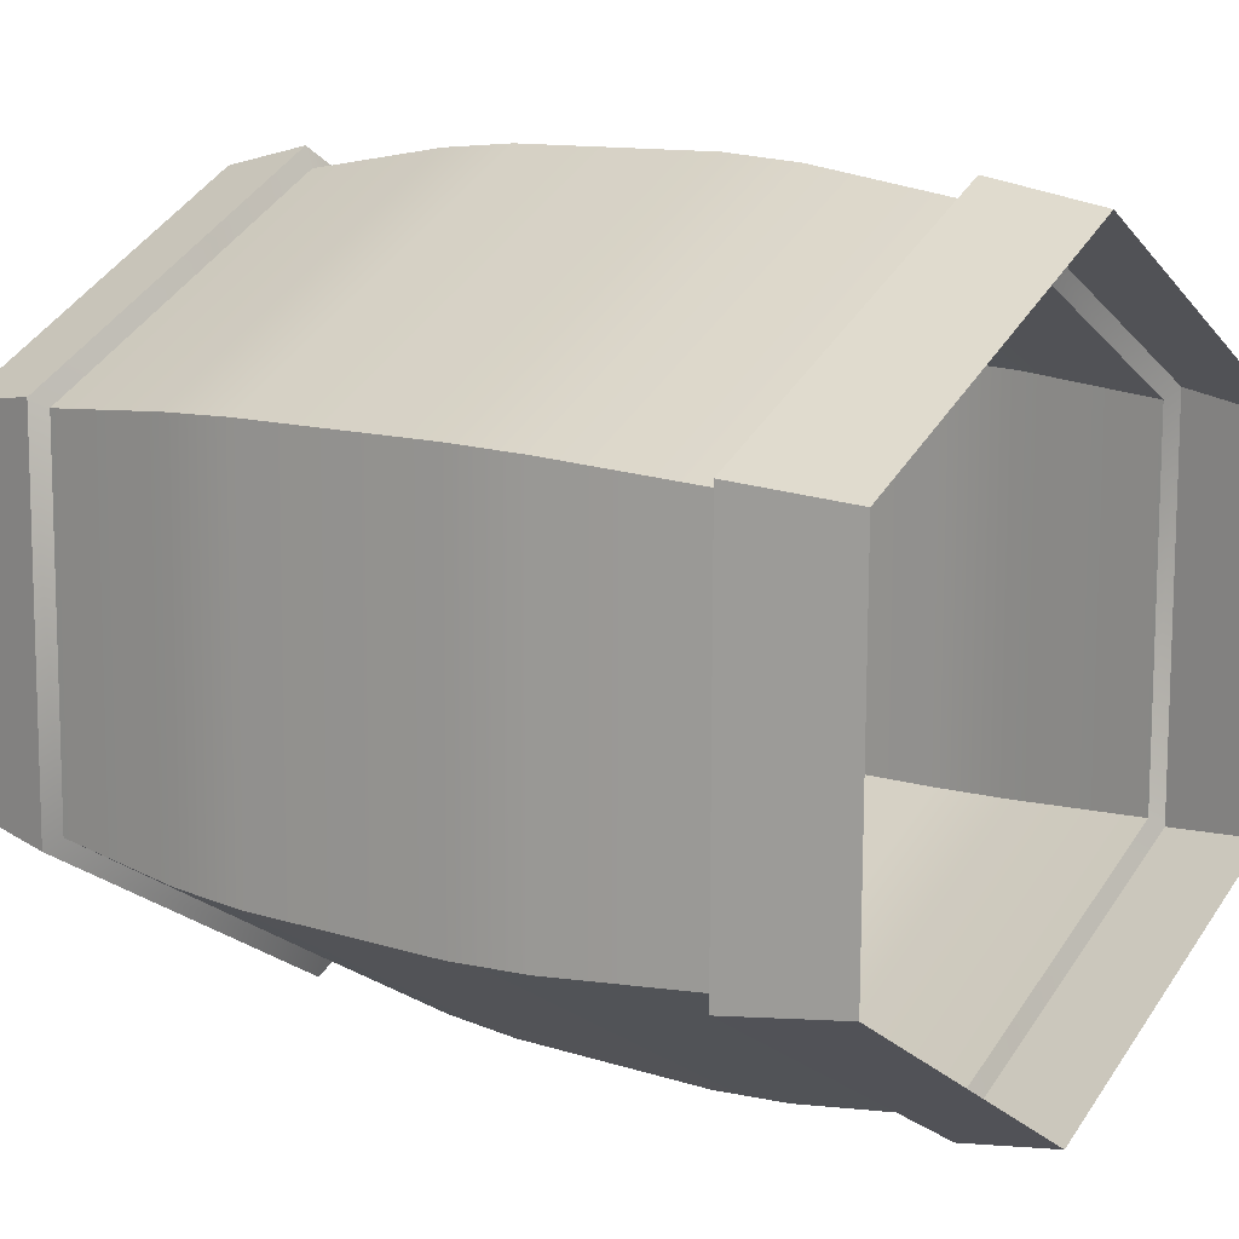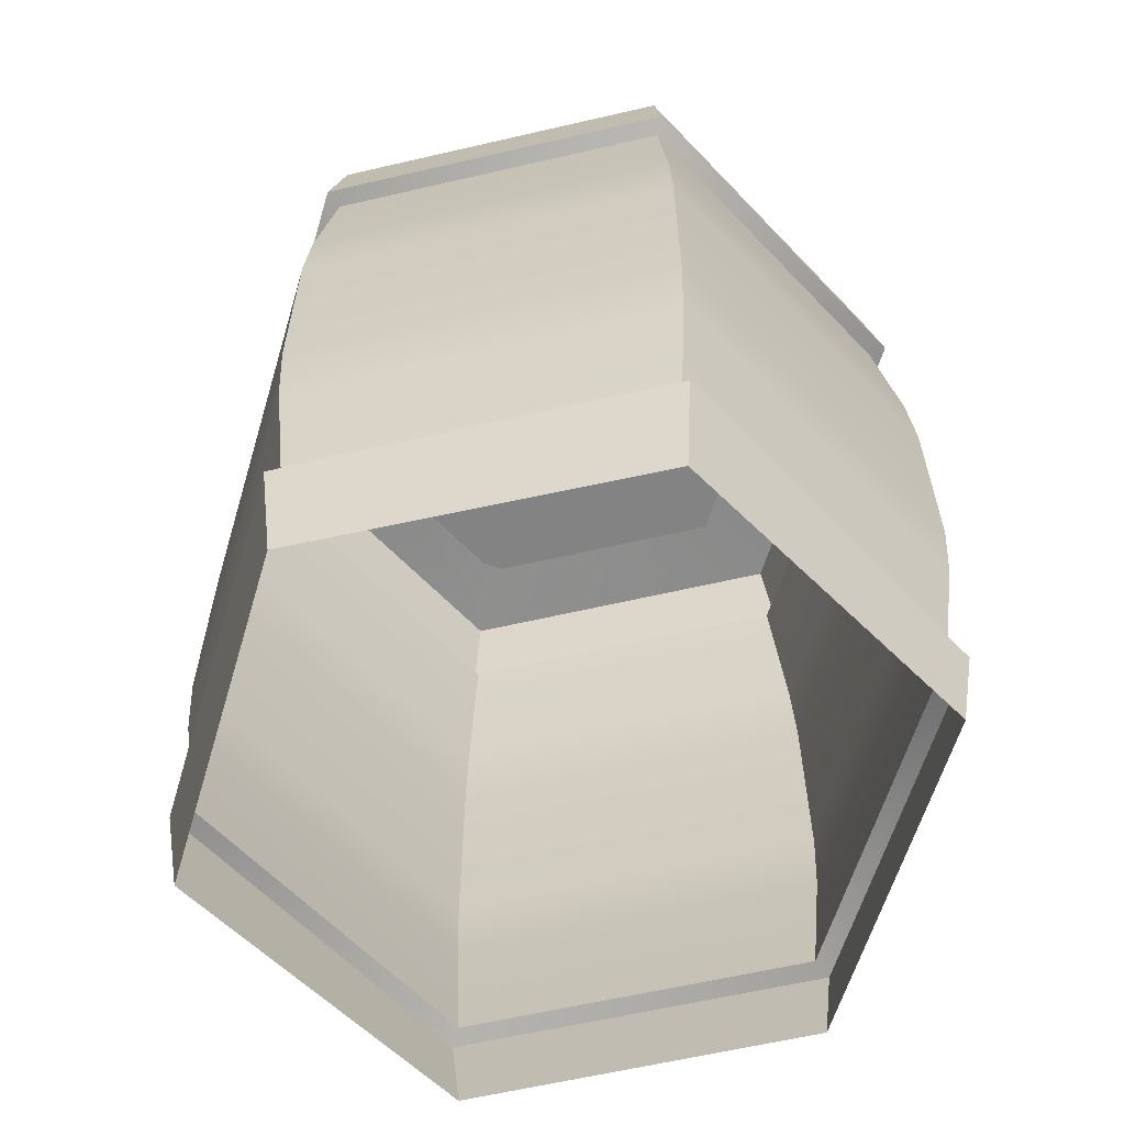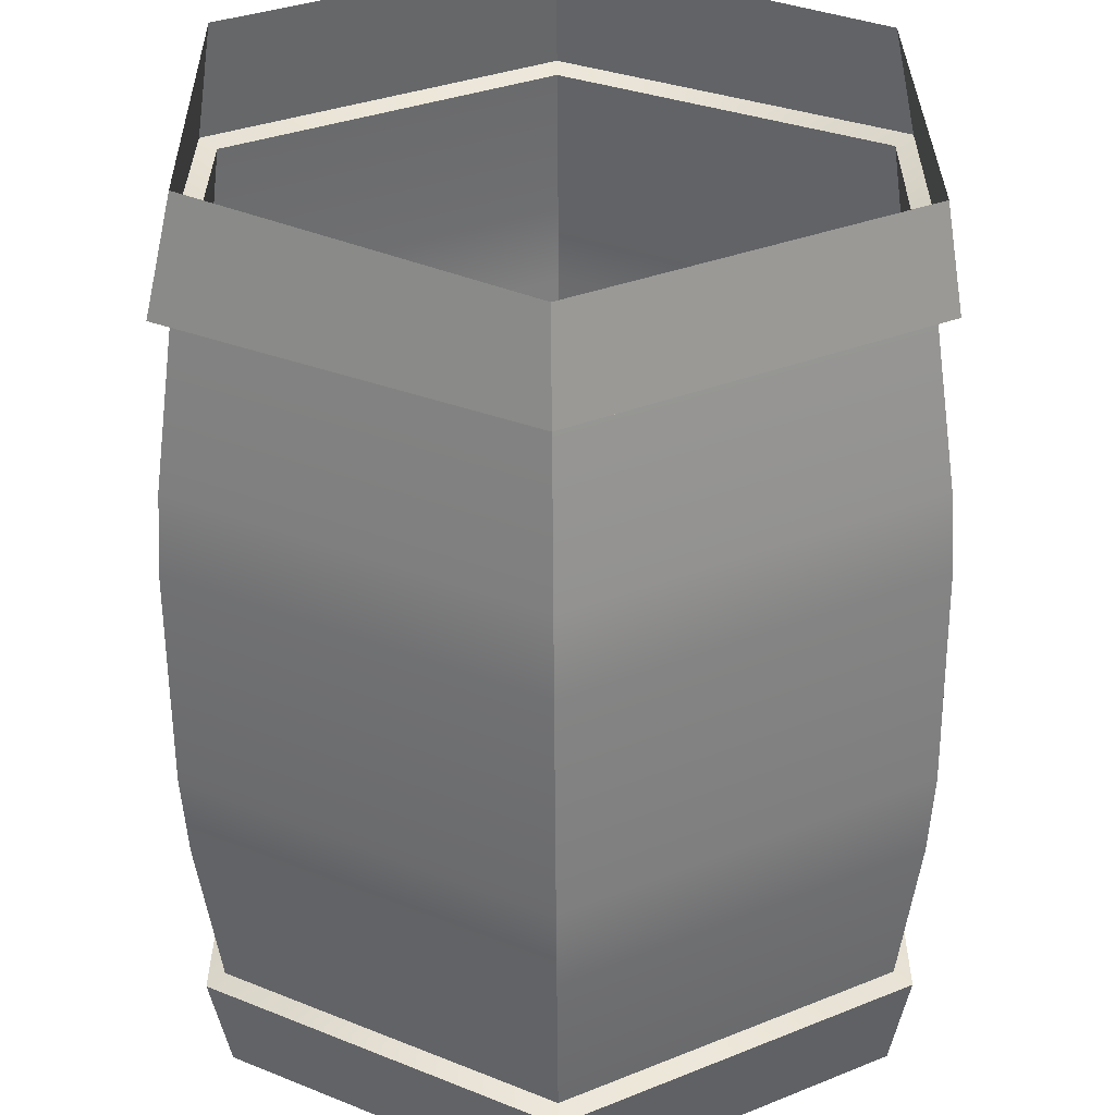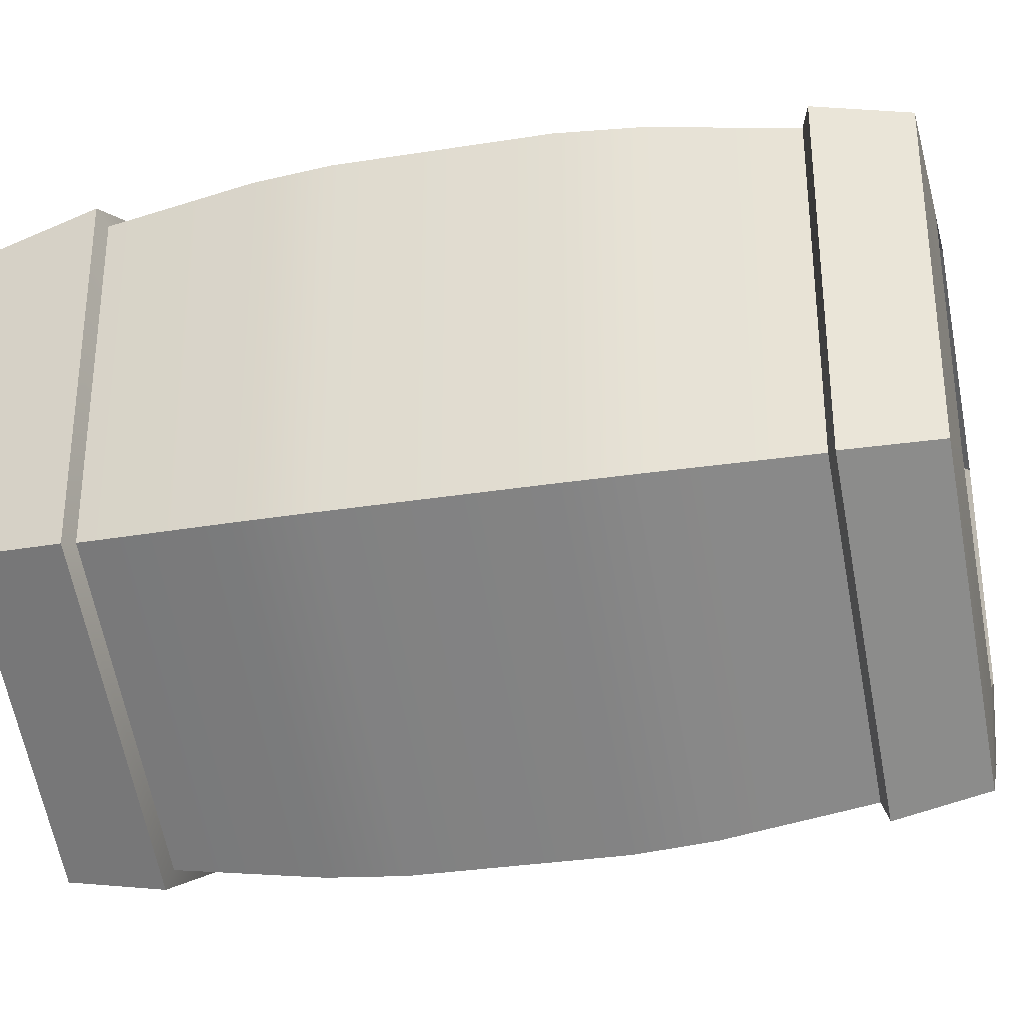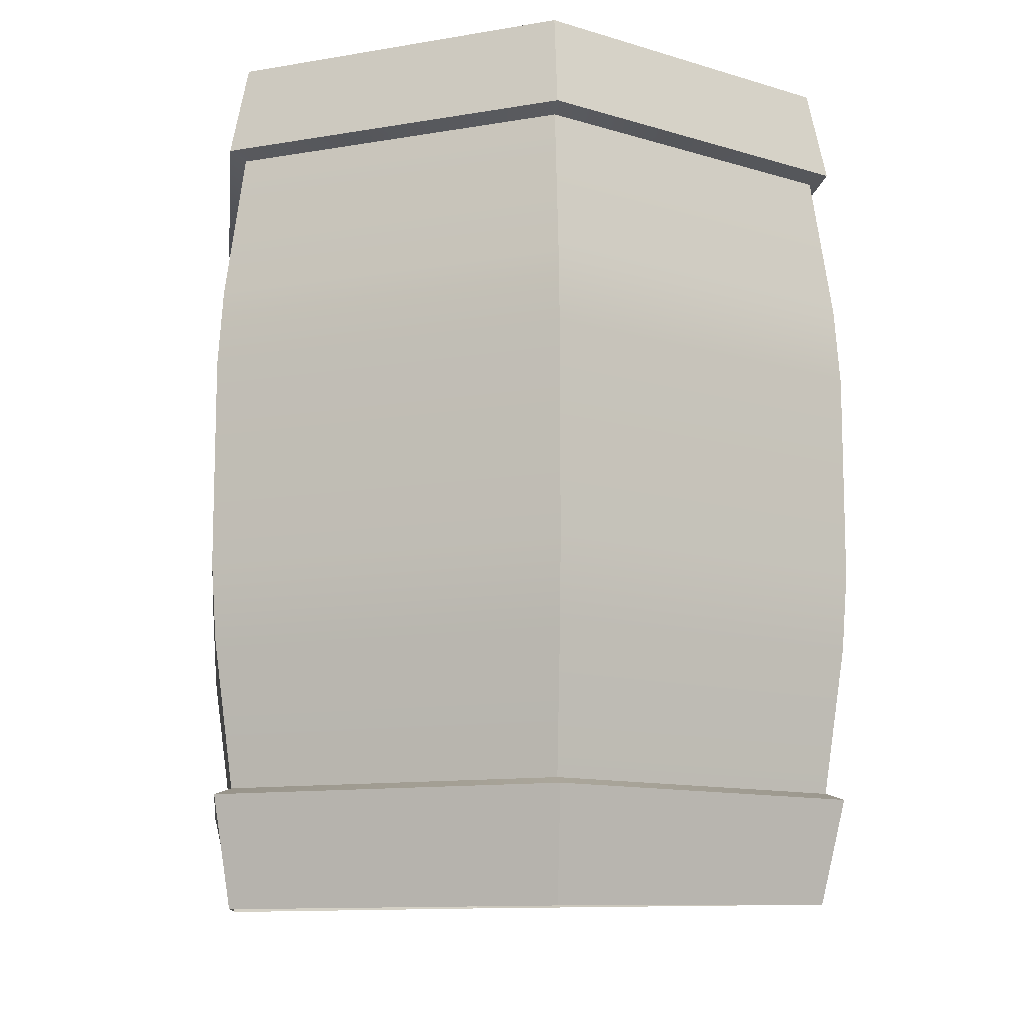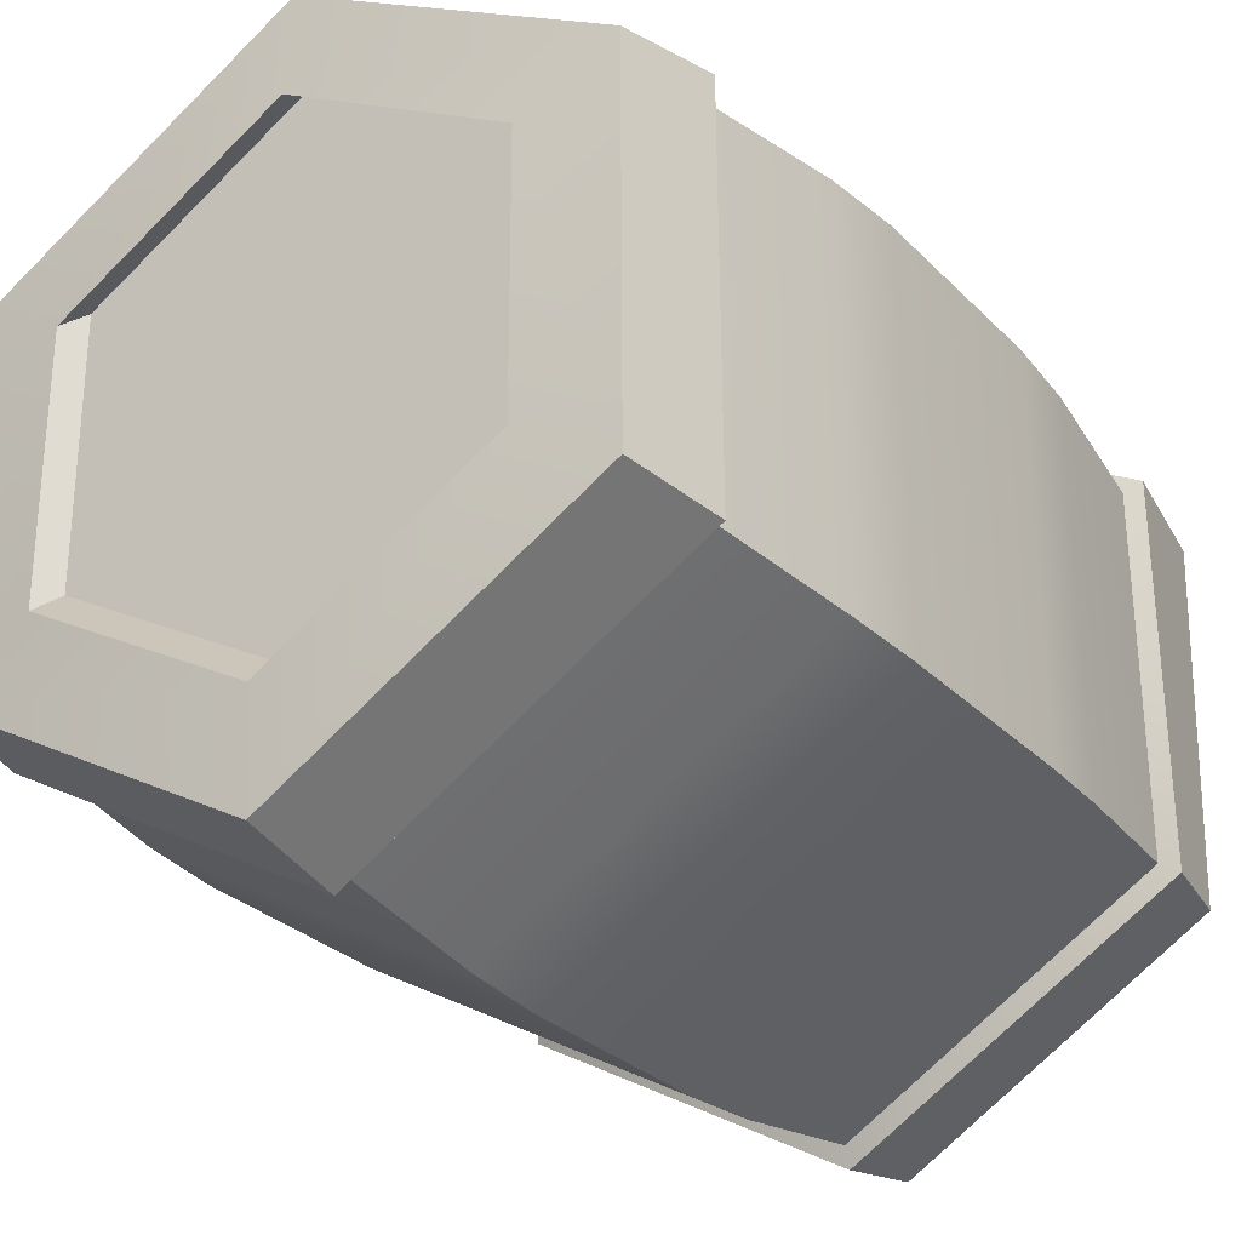
<metadata>
{"format":"obj","ext":"obj","renderer":"f3d","projection":"perspective","resolution":1024,"background":"white","views":[{"elev":11.4,"azim":-51.9,"up":"+Z"},{"elev":-61.2,"azim":43.6,"up":"+Y"},{"elev":-59.0,"azim":0.4,"up":"+Z"},{"elev":-32.6,"azim":102.4,"up":"+Z"},{"elev":-11.2,"azim":-6.7,"up":"+Y"},{"elev":-29.1,"azim":-145.2,"up":"+Z"}]}
</metadata>
<code>
g boatBarrel2
v 0.3278 -0.4583 -0.1914
v 0.3436 -0.3543 -0.2006
v -0.001983 -0.3543 -0.3979
v -0.001892 -0.4583 -0.3796
v -0.001892 -0.4583 -0.3796
v -0.001983 -0.3543 -0.3979
v -0.3455 -0.3543 -0.1972
v -0.3192 -0.4687 -0.1851
v -0.3192 -0.4687 -0.1851
v -0.3455 -0.3543 -0.1972
v -0.3436 -0.3543 0.2006
v -0.3249 -0.475 0.1897
v -0.3249 -0.475 0.1897
v -0.3436 -0.3543 0.2006
v 0.001983 -0.3543 0.3979
v 0.001876 -0.475 0.3762
v 0.001876 -0.475 0.3762
v 0.001983 -0.3543 0.3979
v 0.3455 -0.3543 0.1972
v 0.3217 -0.4687 0.1806
v 0.3217 -0.4687 0.1806
v 0.3455 -0.3543 0.1972
v 0.3436 -0.3543 -0.2006
v 0.3278 -0.4583 -0.1914
v 0.2314 0.4501 -0.1352
v 2.384e-07 0.4501 -1.526e-07
v -0.001336 0.4501 -0.268
v -0.2328 0.4501 -0.1328
v -0.2314 0.4501 0.1352
v 0.001337 0.4501 0.268
v 0.2328 0.4501 0.1328
v -0.2451 0.4501 -0.1112
v -0.2438 0.4501 0.1568
v -0.01102 0.4501 0.2896
v 0.2204 0.4501 0.1545
v -0.3274 -0.3471 -0.1869
v -0.3483 -0.1882 -0.1988
v -0.3463 -0.1882 0.2023
v -0.3255 -0.3471 0.1901
v -0.001879 -0.3471 -0.377
v -0.001999 -0.1882 -0.4011
v -0.3483 -0.1882 -0.1988
v -0.3274 -0.3471 -0.1869
v 0.3255 -0.3471 -0.1901
v 0.3463 -0.1882 -0.2023
v -0.001999 -0.1882 -0.4011
v -0.001879 -0.3471 -0.377
v 0.3274 -0.3471 0.1869
v 0.3483 -0.1882 0.1988
v 0.3463 -0.1882 -0.2023
v 0.3255 -0.3471 -0.1901
v 0.00188 -0.3471 0.377
v 0.002 -0.1882 0.4011
v 0.3483 -0.1882 0.1988
v 0.3274 -0.3471 0.1869
v -0.3255 -0.3471 0.1901
v -0.3463 -0.1882 0.2023
v 0.002 -0.1882 0.4011
v 0.00188 -0.3471 0.377
v -0.3454 0.3675 -0.1971
v -0.3265 0.4672 -0.1863
v -0.3246 0.4672 0.1896
v -0.3434 0.3675 0.2005
v -0.001982 0.3675 -0.3976
v -0.001873 0.4672 -0.3759
v -0.3265 0.4672 -0.1863
v -0.3454 0.3675 -0.1971
v 0.3434 0.3675 -0.2005
v 0.3246 0.4672 -0.1896
v -0.001873 0.4672 -0.3759
v -0.001982 0.3675 -0.3976
v 0.3454 0.3675 0.1971
v 0.3265 0.4672 0.1863
v 0.3246 0.4672 -0.1896
v 0.3434 0.3675 -0.2005
v 0.001982 0.3675 0.3976
v 0.001874 0.4672 0.3759
v 0.3265 0.4672 0.1863
v 0.3454 0.3675 0.1971
v -0.3434 0.3675 0.2005
v -0.3246 0.4672 0.1896
v 0.001874 0.4672 0.3759
v 0.001982 0.3675 0.3976
v -0.3483 0.2016 -0.1988
v -0.3274 0.3594 -0.1869
v -0.3255 0.3594 0.1901
v -0.3463 0.2016 0.2022
v -0.001998 0.2016 -0.401
v -0.001879 0.3594 -0.377
v -0.3274 0.3594 -0.1869
v -0.3483 0.2016 -0.1988
v 0.3463 0.2016 -0.2022
v 0.3255 0.3594 -0.1901
v -0.001879 0.3594 -0.377
v -0.001998 0.2016 -0.401
v 0.3483 0.2016 0.1988
v 0.3274 0.3594 0.1869
v 0.3255 0.3594 -0.1901
v 0.3463 0.2016 -0.2022
v 0.001999 0.2016 0.401
v 0.00188 0.3594 0.377
v 0.3274 0.3594 0.1869
v 0.3483 0.2016 0.1988
v -0.3463 0.2016 0.2022
v -0.3255 0.3594 0.1901
v 0.00188 0.3594 0.377
v 0.001999 0.2016 0.401
v -0.3538 -0.1051 -0.2019
v -0.3538 0.1185 -0.2019
v -0.3517 0.1185 0.2054
v -0.3517 -0.1051 0.2054
v -0.00203 -0.1051 -0.4073
v -0.00203 0.1185 -0.4073
v -0.3538 0.1185 -0.2019
v -0.3538 -0.1051 -0.2019
v 0.3517 -0.1051 -0.2054
v 0.3517 0.1185 -0.2054
v -0.00203 0.1185 -0.4073
v -0.00203 -0.1051 -0.4073
v 0.3538 -0.1051 0.2019
v 0.3538 0.1185 0.2019
v 0.3517 0.1185 -0.2054
v 0.3517 -0.1051 -0.2054
v 0.002031 -0.1051 0.4073
v 0.002031 0.1185 0.4073
v 0.3538 0.1185 0.2019
v 0.3538 -0.1051 0.2019
v -0.3517 -0.1051 0.2054
v -0.3517 0.1185 0.2054
v 0.002031 0.1185 0.4073
v 0.002031 -0.1051 0.4073
v 0.3246 0.4672 -0.1896
v 0.2314 0.475 -0.1352
v -0.001336 0.475 -0.268
v -0.001873 0.4672 -0.3759
v -0.2328 0.475 -0.1328
v -0.3265 0.4672 -0.1863
v 0.3265 0.4672 0.1863
v 0.2328 0.475 0.1328
v -0.3265 0.4672 -0.1863
v -0.2314 0.475 0.1352
v -0.3246 0.4672 0.1896
v -0.3246 0.4672 0.1896
v 0.001337 0.475 0.268
v 0.001874 0.4672 0.3759
v 0.001874 0.4672 0.3759
v 0.3265 0.4672 0.1863
v 0.2314 0.475 -0.1352
v 0.2191 0.4501 -0.1135
v -0.01369 0.4501 -0.2463
v -0.001336 0.475 -0.268
v -0.001336 0.475 -0.268
v -0.01369 0.4501 -0.2463
v -0.2451 0.4501 -0.1112
v -0.2328 0.475 -0.1328
v -0.2328 0.475 -0.1328
v -0.2451 0.4501 -0.1112
v -0.2438 0.4501 0.1568
v -0.2314 0.475 0.1352
v -0.2314 0.475 0.1352
v -0.2438 0.4501 0.1568
v -0.01102 0.4501 0.2896
v 0.001337 0.475 0.268
v 0.001337 0.475 0.268
v -0.01102 0.4501 0.2896
v 0.2204 0.4501 0.1545
v 0.2328 0.475 0.1328
v 0.2328 0.475 0.1328
v 0.2204 0.4501 0.1545
v 0.2191 0.4501 -0.1135
v 0.2314 0.475 -0.1352
v -0.001879 -0.3471 -0.377
v -0.001983 -0.3543 -0.3979
v 0.3436 -0.3543 -0.2006
v 0.3255 -0.3471 -0.1901
v -0.3274 -0.3471 -0.1869
v -0.3455 -0.3543 -0.1972
v -0.001983 -0.3543 -0.3979
v -0.001879 -0.3471 -0.377
v -0.3255 -0.3471 0.1901
v -0.3436 -0.3543 0.2006
v 0.00188 -0.3471 0.377
v 0.001983 -0.3543 0.3979
v 0.3274 -0.3471 0.1869
v 0.3455 -0.3543 0.1972
v 0.3255 -0.3471 -0.1901
v 0.3436 -0.3543 -0.2006
v -0.3274 0.3594 -0.1869
v -0.3454 0.3675 -0.1971
v -0.3434 0.3675 0.2005
v -0.3255 0.3594 0.1901
v -0.001879 0.3594 -0.377
v -0.001982 0.3675 -0.3976
v 0.3255 0.3594 -0.1901
v 0.3434 0.3675 -0.2005
v 0.3274 0.3594 0.1869
v 0.3454 0.3675 0.1971
v 0.00188 0.3594 0.377
v 0.001982 0.3675 0.3976
v -0.3255 0.3594 0.1901
v -0.3434 0.3675 0.2005
v 0.001982 0.3675 0.3976
v 0.00188 0.3594 0.377
v -0.001336 0.4501 -0.268
v -0.01369 0.4501 -0.2463
v 0.2191 0.4501 -0.1135
v 0.2314 0.4501 -0.1352
v -0.2328 0.4501 -0.1328
v -0.2451 0.4501 -0.1112
v 0.2204 0.4501 0.1545
v 0.2328 0.4501 0.1328
v -0.3463 0.2016 0.2022
v 0.001999 0.2016 0.401
v 0.002031 0.1185 0.4073
v -0.3517 0.1185 0.2054
v -0.3517 0.1185 0.2054
v -0.3538 0.1185 -0.2019
v -0.3483 0.2016 -0.1988
v -0.3463 0.2016 0.2022
v -0.3538 0.1185 -0.2019
v -0.00203 0.1185 -0.4073
v -0.001998 0.2016 -0.401
v -0.3483 0.2016 -0.1988
v -0.00203 0.1185 -0.4073
v 0.3517 0.1185 -0.2054
v 0.3463 0.2016 -0.2022
v -0.001998 0.2016 -0.401
v 0.3517 0.1185 -0.2054
v 0.3538 0.1185 0.2019
v 0.3483 0.2016 0.1988
v 0.3463 0.2016 -0.2022
v 0.3538 0.1185 0.2019
v 0.002031 0.1185 0.4073
v 0.001999 0.2016 0.401
v 0.3483 0.2016 0.1988
v -0.3517 -0.1051 0.2054
v 0.002031 -0.1051 0.4073
v 0.002 -0.1882 0.4011
v -0.3463 -0.1882 0.2023
v -0.3463 -0.1882 0.2023
v -0.3483 -0.1882 -0.1988
v -0.3538 -0.1051 -0.2019
v -0.3517 -0.1051 0.2054
v -0.3483 -0.1882 -0.1988
v -0.001999 -0.1882 -0.4011
v -0.00203 -0.1051 -0.4073
v -0.3538 -0.1051 -0.2019
v -0.001999 -0.1882 -0.4011
v 0.3463 -0.1882 -0.2023
v 0.3517 -0.1051 -0.2054
v -0.00203 -0.1051 -0.4073
v 0.3463 -0.1882 -0.2023
v 0.3483 -0.1882 0.1988
v 0.3538 -0.1051 0.2019
v 0.3517 -0.1051 -0.2054
v 0.3483 -0.1882 0.1988
v 0.002 -0.1882 0.4011
v 0.002031 -0.1051 0.4073
v 0.3538 -0.1051 0.2019
g boatBarrel2_0
f 3 2 1
f 4 3 1
f 7 6 5
f 8 7 5
f 11 10 9
f 12 11 9
f 15 14 13
f 16 15 13
f 19 18 17
f 20 19 17
f 23 22 21
f 24 23 21
f 27 26 25
f 28 26 27
f 29 26 28
f 30 26 29
f 31 26 30
f 25 26 31
f 28 32 29
f 32 33 29
f 29 33 30
f 33 34 30
f 30 34 31
f 34 35 31
f 38 37 36
f 39 38 36
f 42 41 40
f 43 42 40
f 46 45 44
f 47 46 44
f 50 49 48
f 51 50 48
f 54 53 52
f 55 54 52
f 58 57 56
f 59 58 56
f 62 61 60
f 63 62 60
f 66 65 64
f 67 66 64
f 70 69 68
f 71 70 68
f 74 73 72
f 75 74 72
f 78 77 76
f 79 78 76
f 82 81 80
f 83 82 80
f 86 85 84
f 87 86 84
f 90 89 88
f 91 90 88
f 94 93 92
f 95 94 92
f 98 97 96
f 99 98 96
f 102 101 100
f 103 102 100
f 106 105 104
f 107 106 104
f 110 109 108
f 111 110 108
f 114 113 112
f 115 114 112
f 118 117 116
f 119 118 116
f 122 121 120
f 123 122 120
f 126 125 124
f 127 126 124
f 130 129 128
f 131 130 128
f 134 133 132
f 135 134 132
f 136 134 135
f 137 136 135
f 132 133 138
f 133 139 138
f 141 136 140
f 142 141 140
f 144 141 143
f 145 144 143
f 139 144 146
f 147 139 146
f 150 149 148
f 151 150 148
f 154 153 152
f 155 154 152
f 158 157 156
f 159 158 156
f 162 161 160
f 163 162 160
f 166 165 164
f 167 166 164
f 170 169 168
f 171 170 168
f 174 173 172
f 175 174 172
f 178 177 176
f 179 178 176
f 176 177 180
f 177 181 180
f 180 181 182
f 181 183 182
f 182 183 184
f 183 185 184
f 184 185 186
f 185 187 186
f 190 189 188
f 191 190 188
f 188 189 192
f 189 193 192
f 192 193 194
f 193 195 194
f 194 195 196
f 195 197 196
f 196 197 198
f 197 199 198
f 202 201 200
f 203 202 200
f 206 205 204
f 207 206 204
f 204 205 208
f 205 209 208
f 210 206 207
f 211 210 207
f 214 213 212
f 215 214 212
f 218 217 216
f 219 218 216
f 222 221 220
f 223 222 220
f 226 225 224
f 227 226 224
f 230 229 228
f 231 230 228
f 234 233 232
f 235 234 232
f 238 237 236
f 239 238 236
f 242 241 240
f 243 242 240
f 246 245 244
f 247 246 244
f 250 249 248
f 251 250 248
f 254 253 252
f 255 254 252
f 258 257 256
f 259 258 256

</code>
